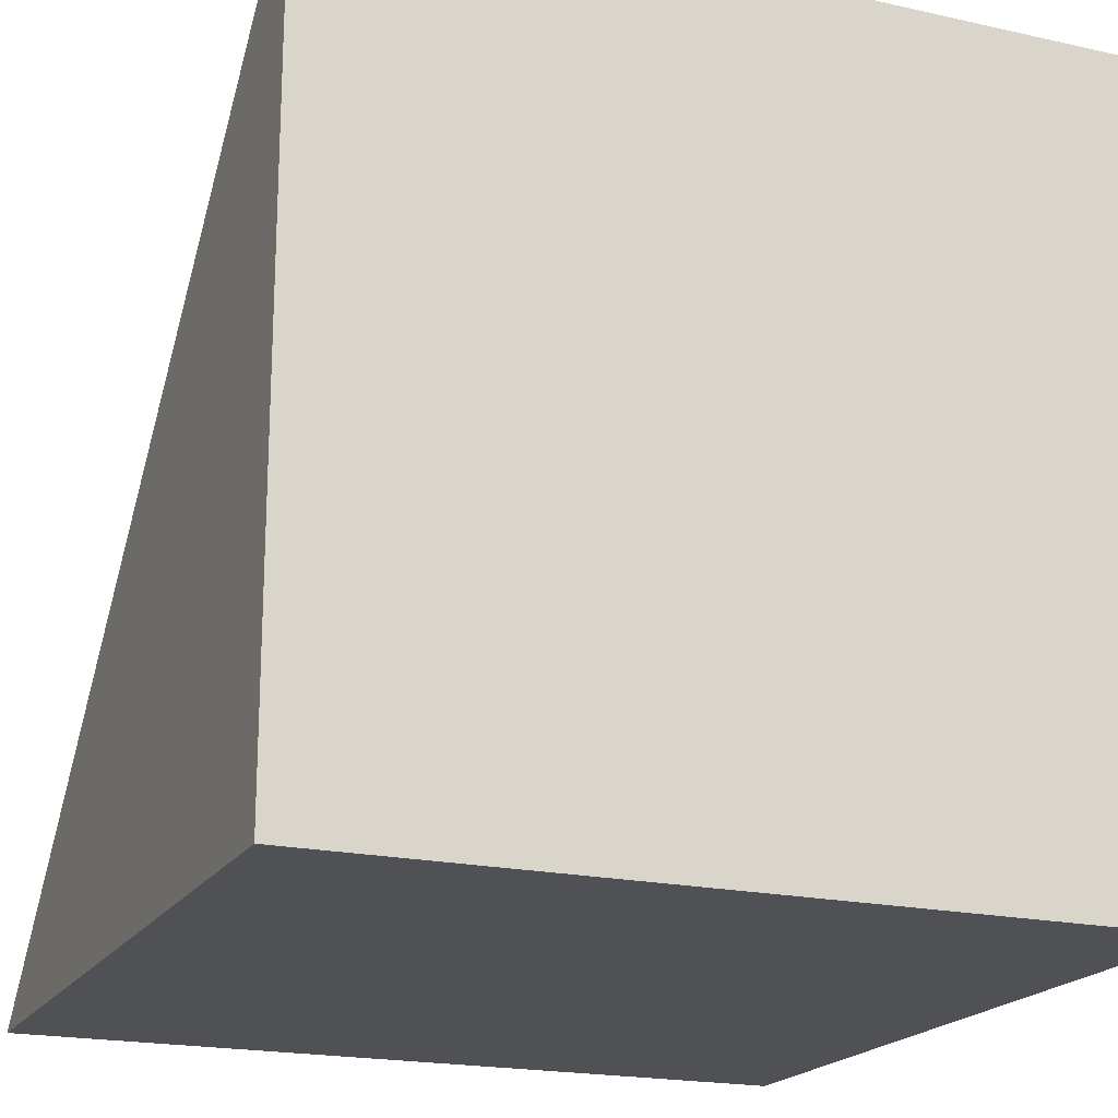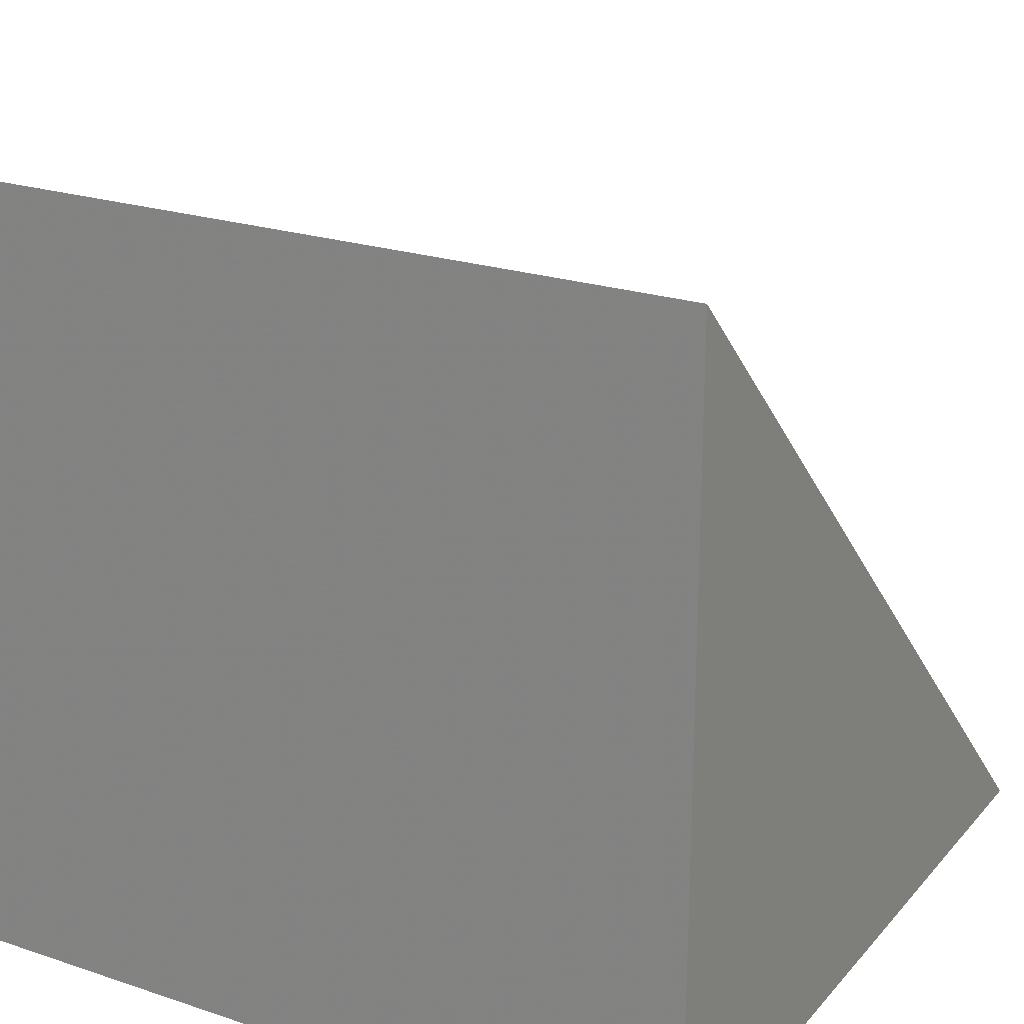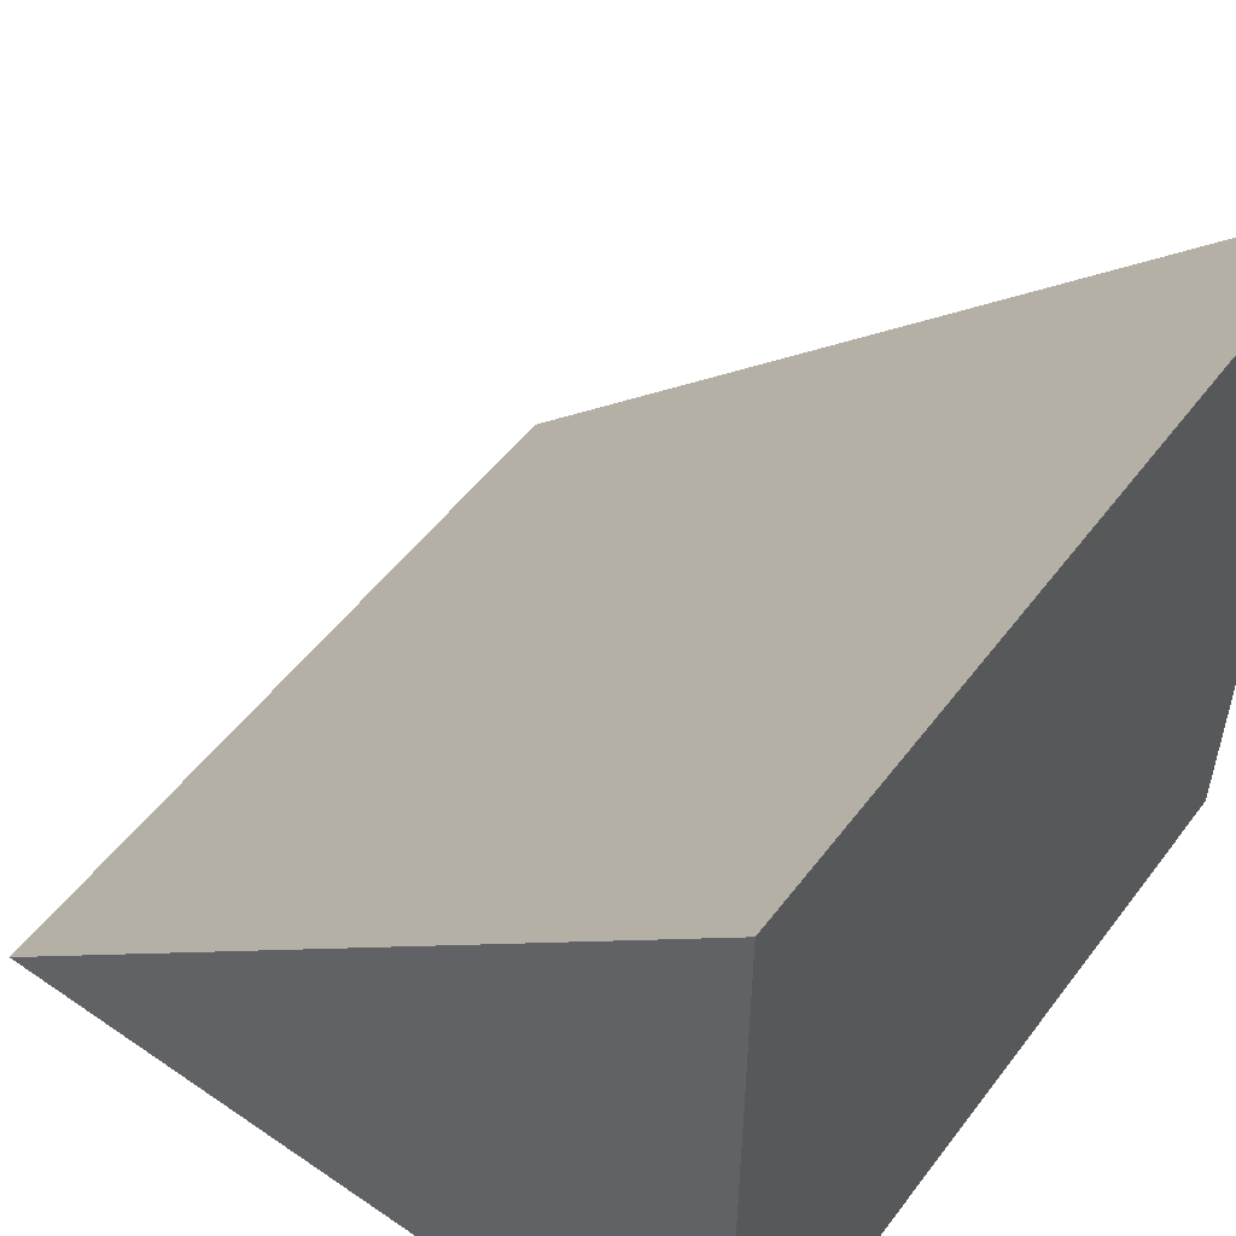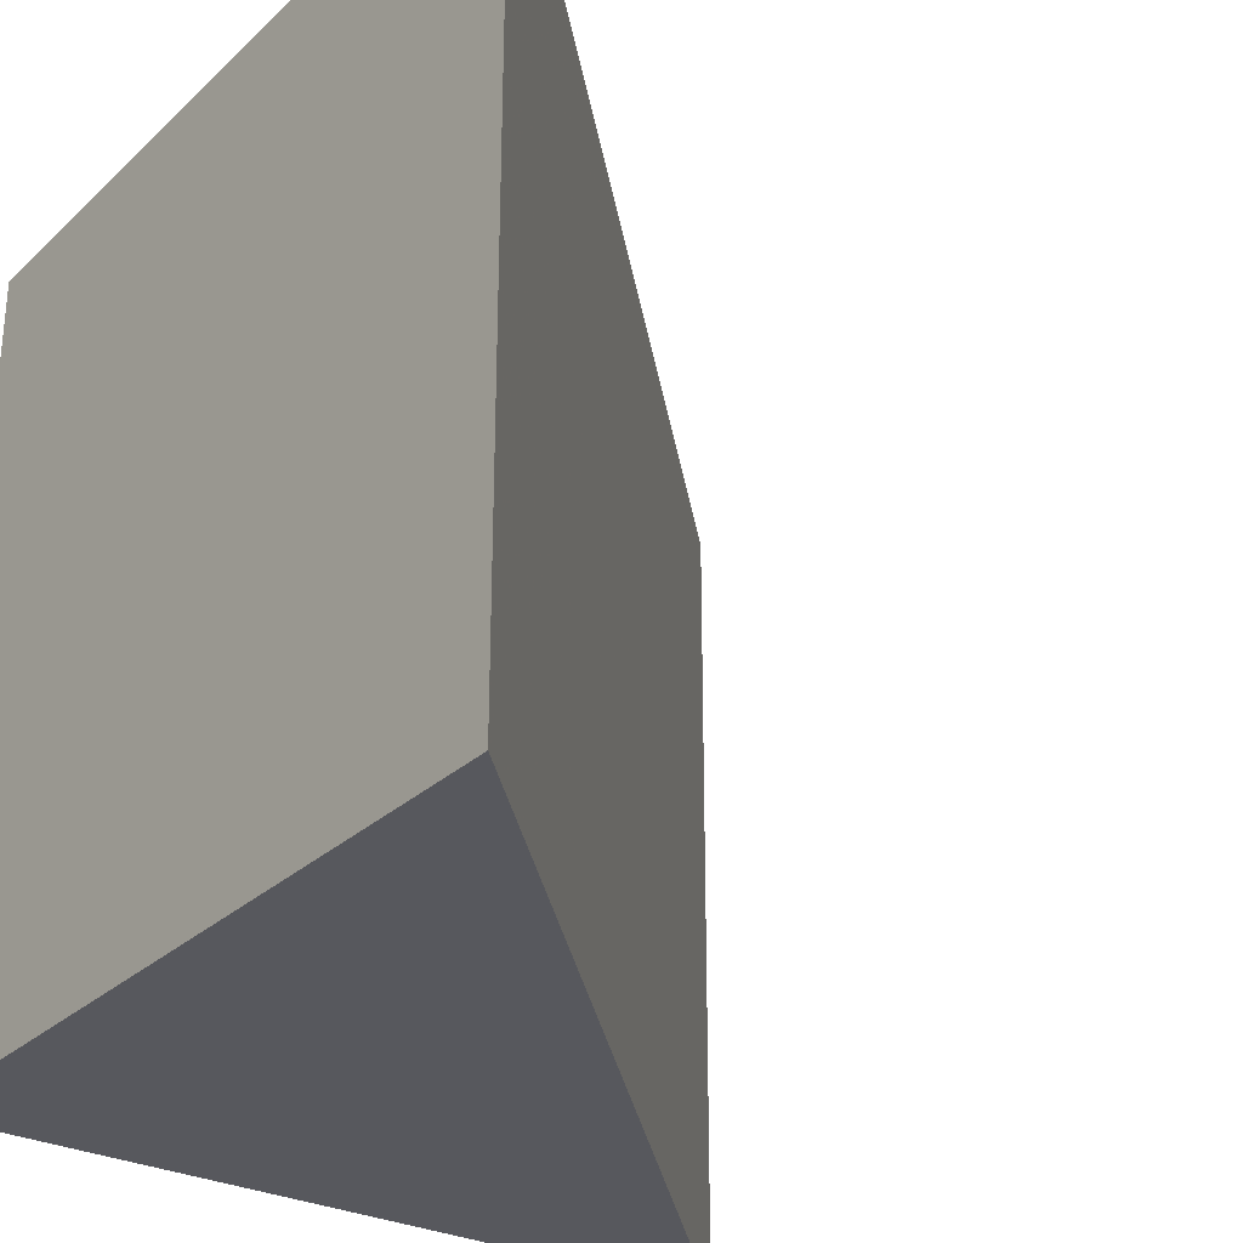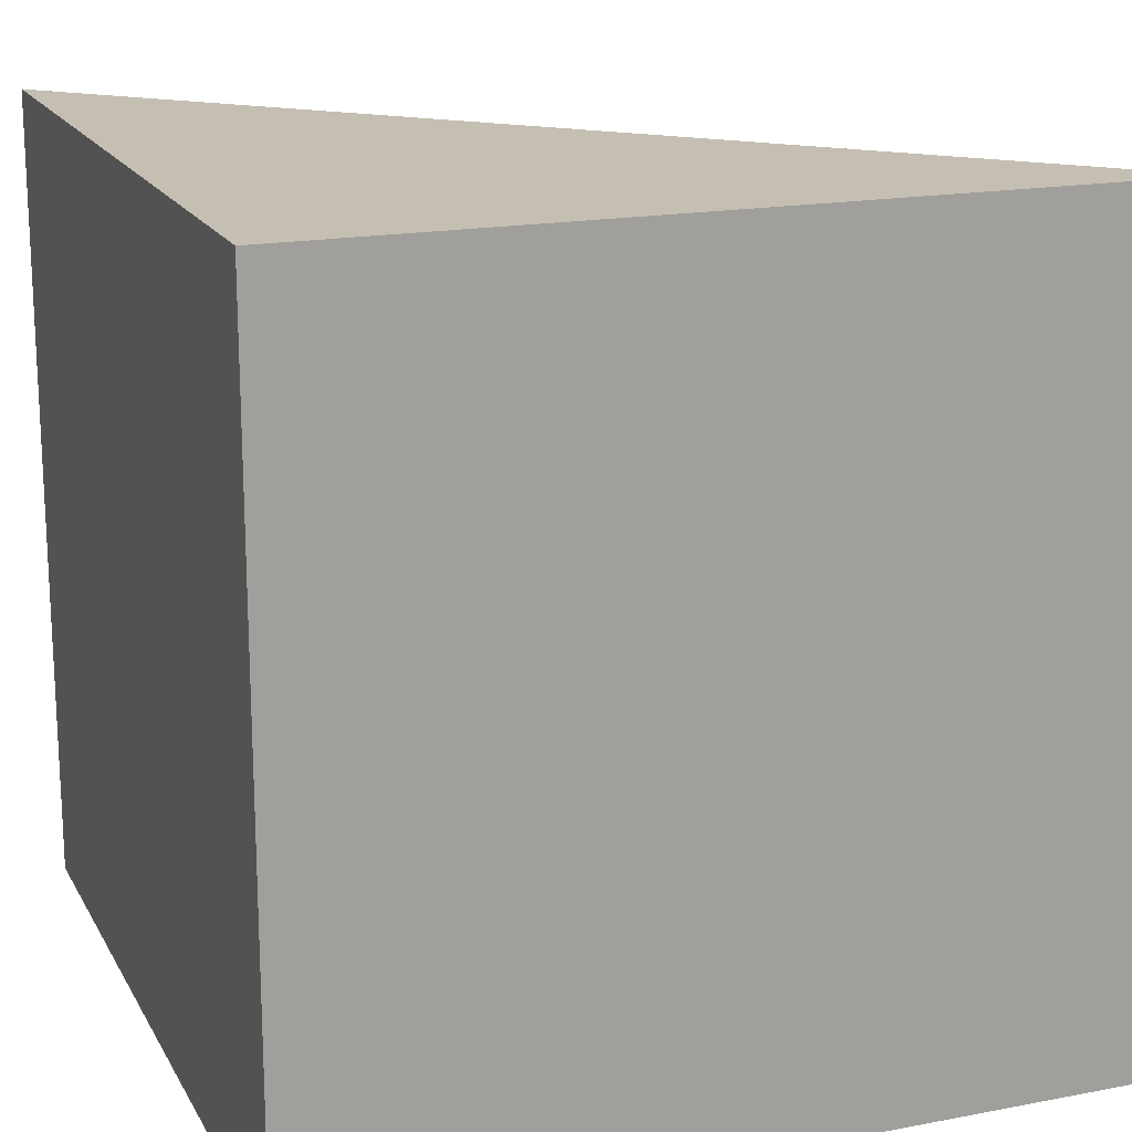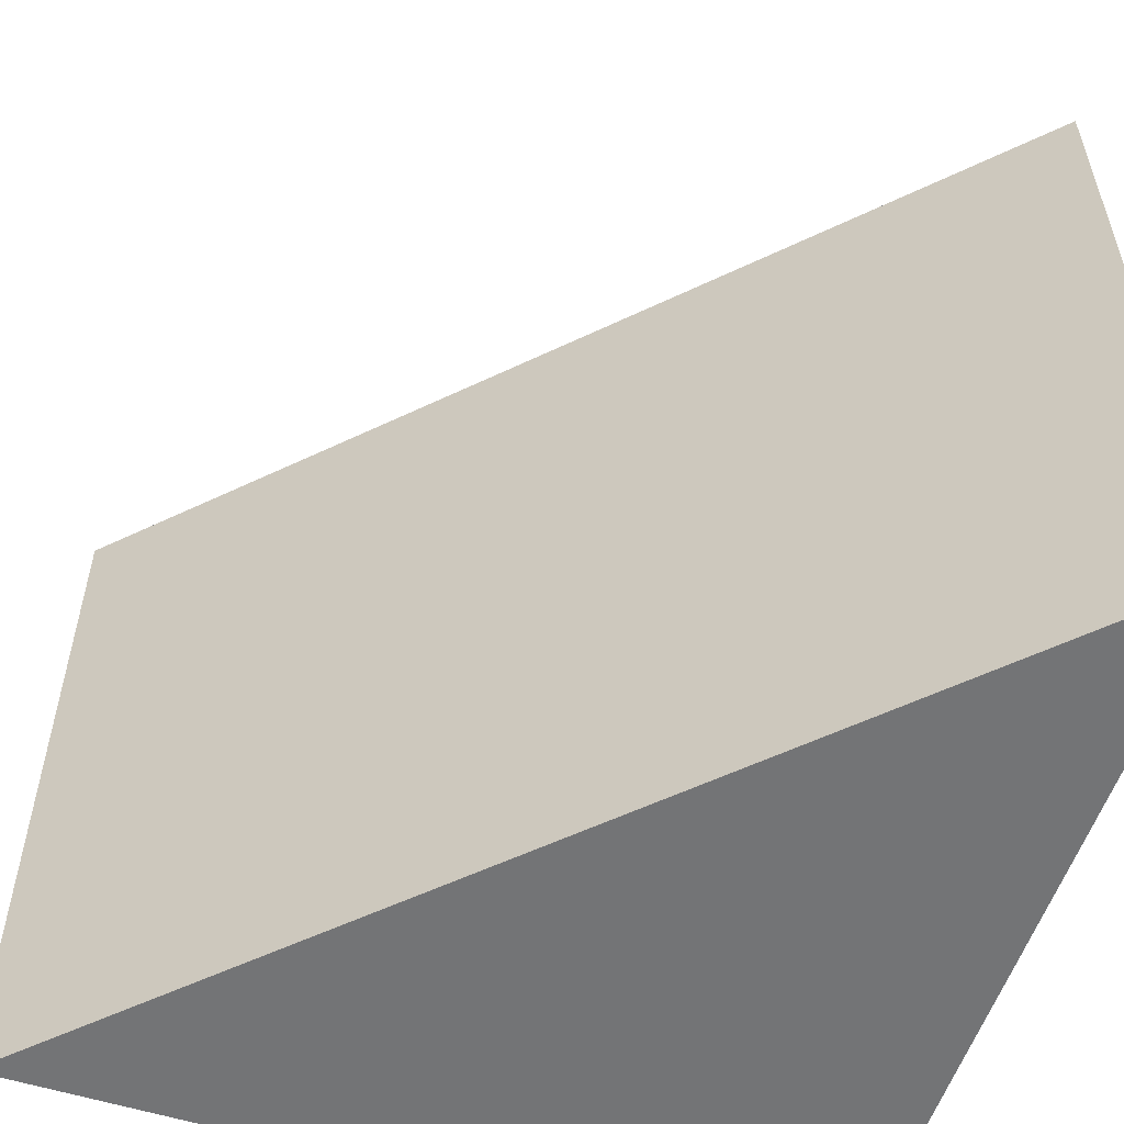
<metadata>
{"format":"obj","ext":"obj","renderer":"f3d","projection":"perspective","resolution":1024,"background":"white","views":[{"elev":-19.6,"azim":-112.6,"up":"+Y"},{"elev":22.7,"azim":-60.2,"up":"+Y"},{"elev":52.6,"azim":-143.8,"up":"+Y"},{"elev":-28.9,"azim":53.4,"up":"+Z"},{"elev":17.6,"azim":-20.7,"up":"+Z"},{"elev":-56.1,"azim":161.7,"up":"+Z"}]}
</metadata>
<code>
v 0 0 0
v 1 0 0
v 1 0 1
v 0 0 1
v 0 1 0
v 0 1 1
g bottom
f 1 2 3 4
g slope
f 5 6 3 2
g left
f 1 4 6 5
g back
f 1 5 2
g front
f 3 6 4

</code>
